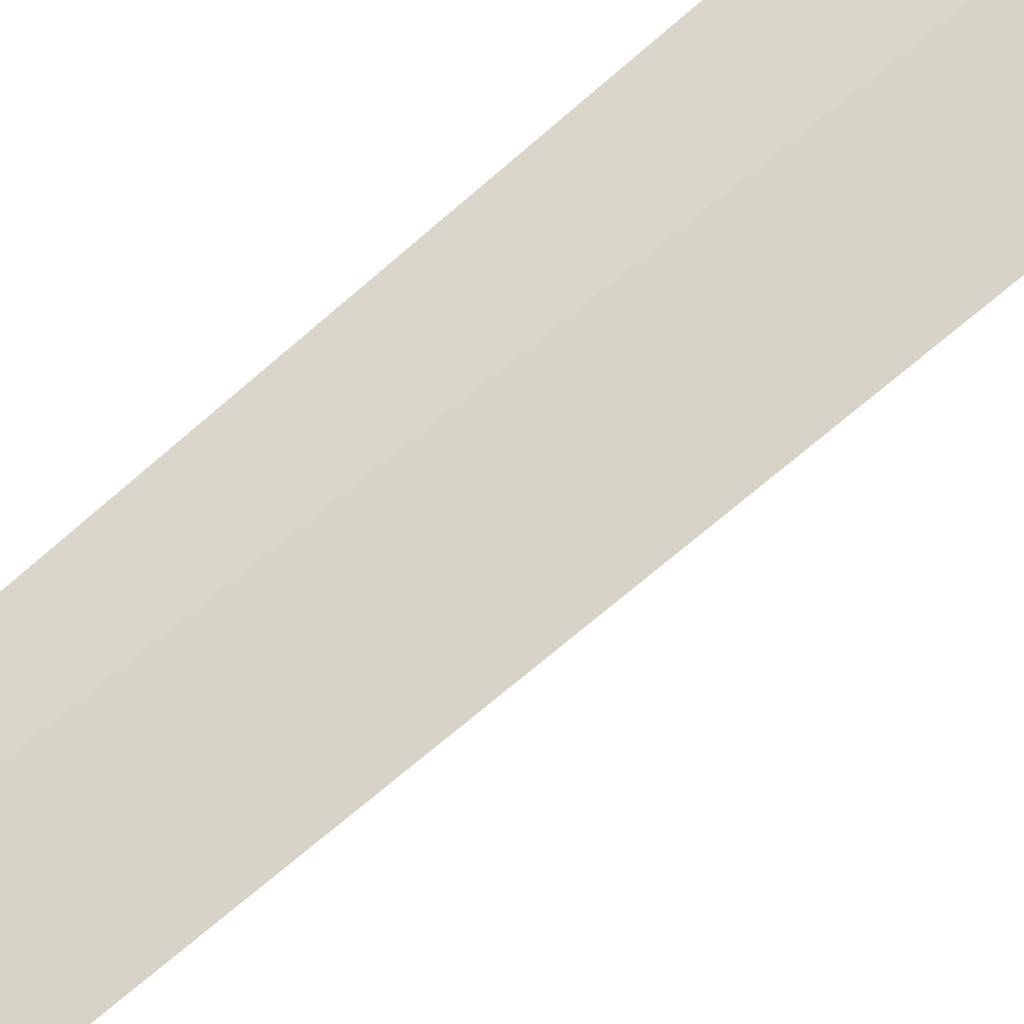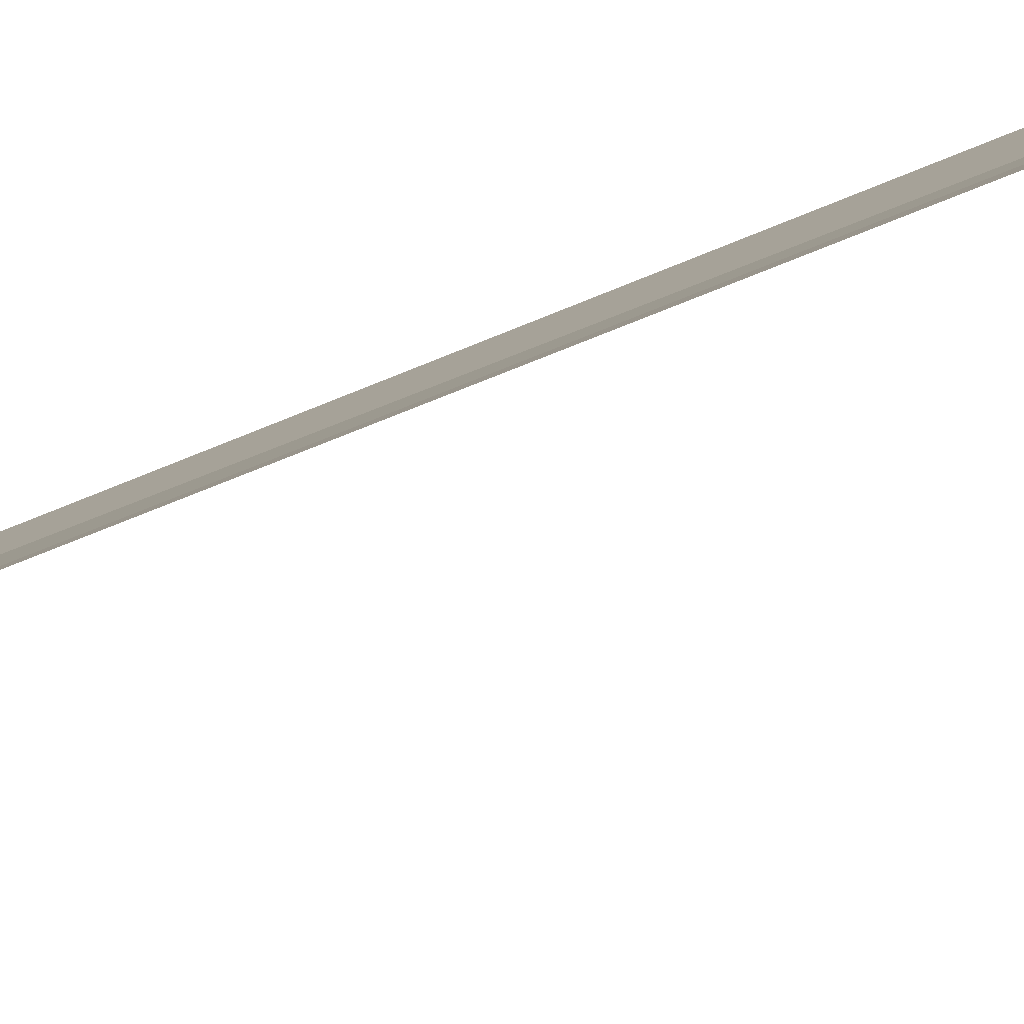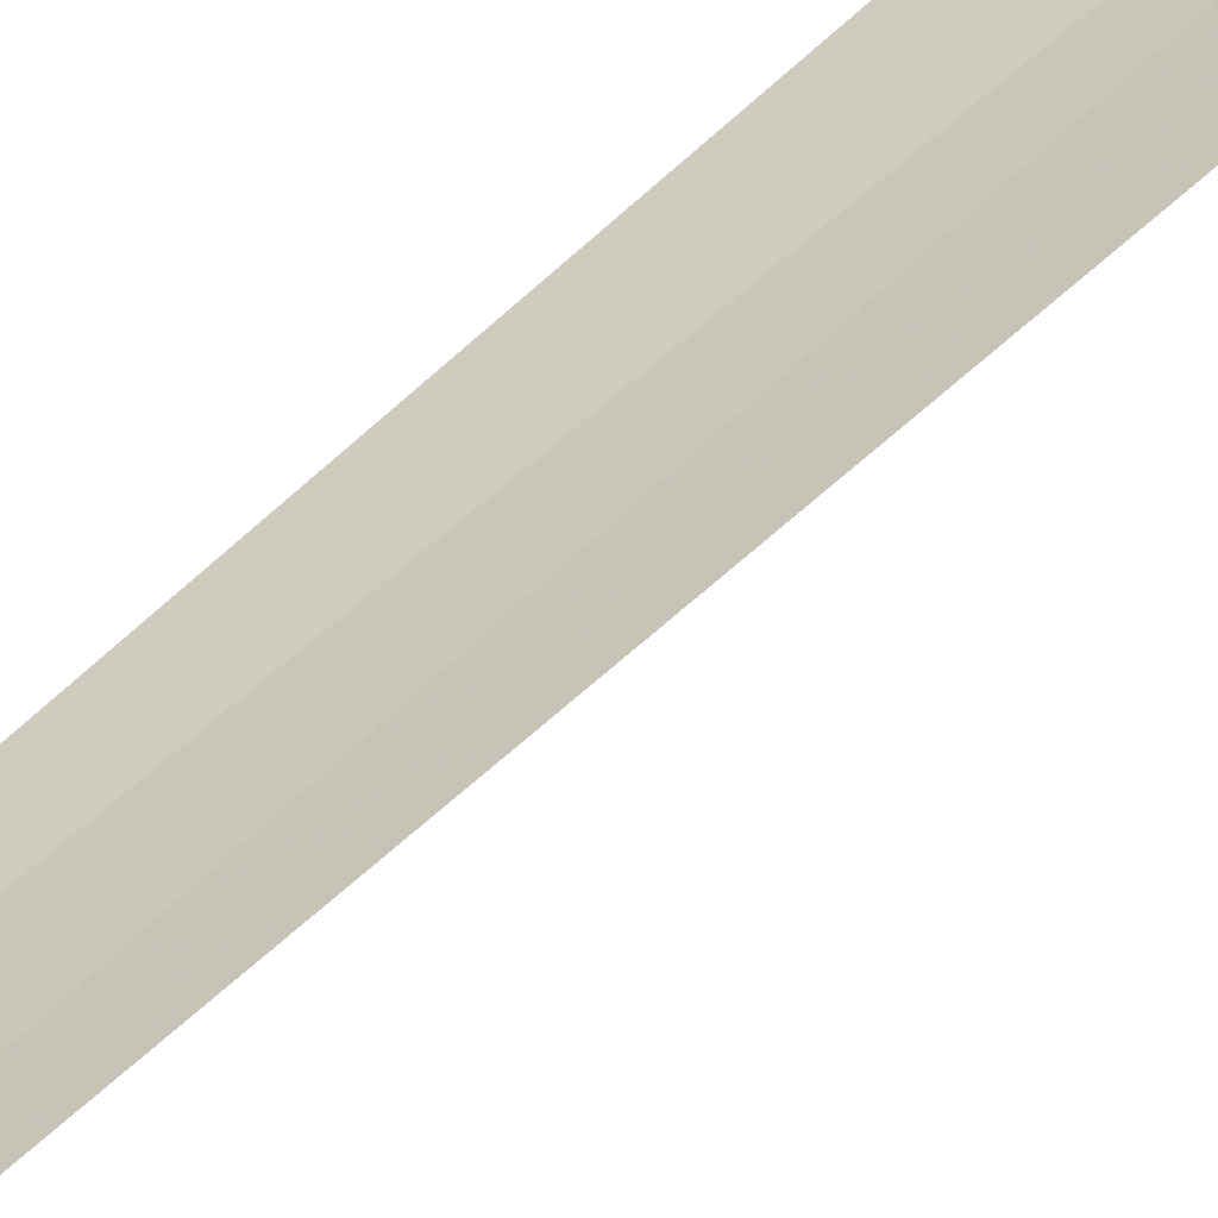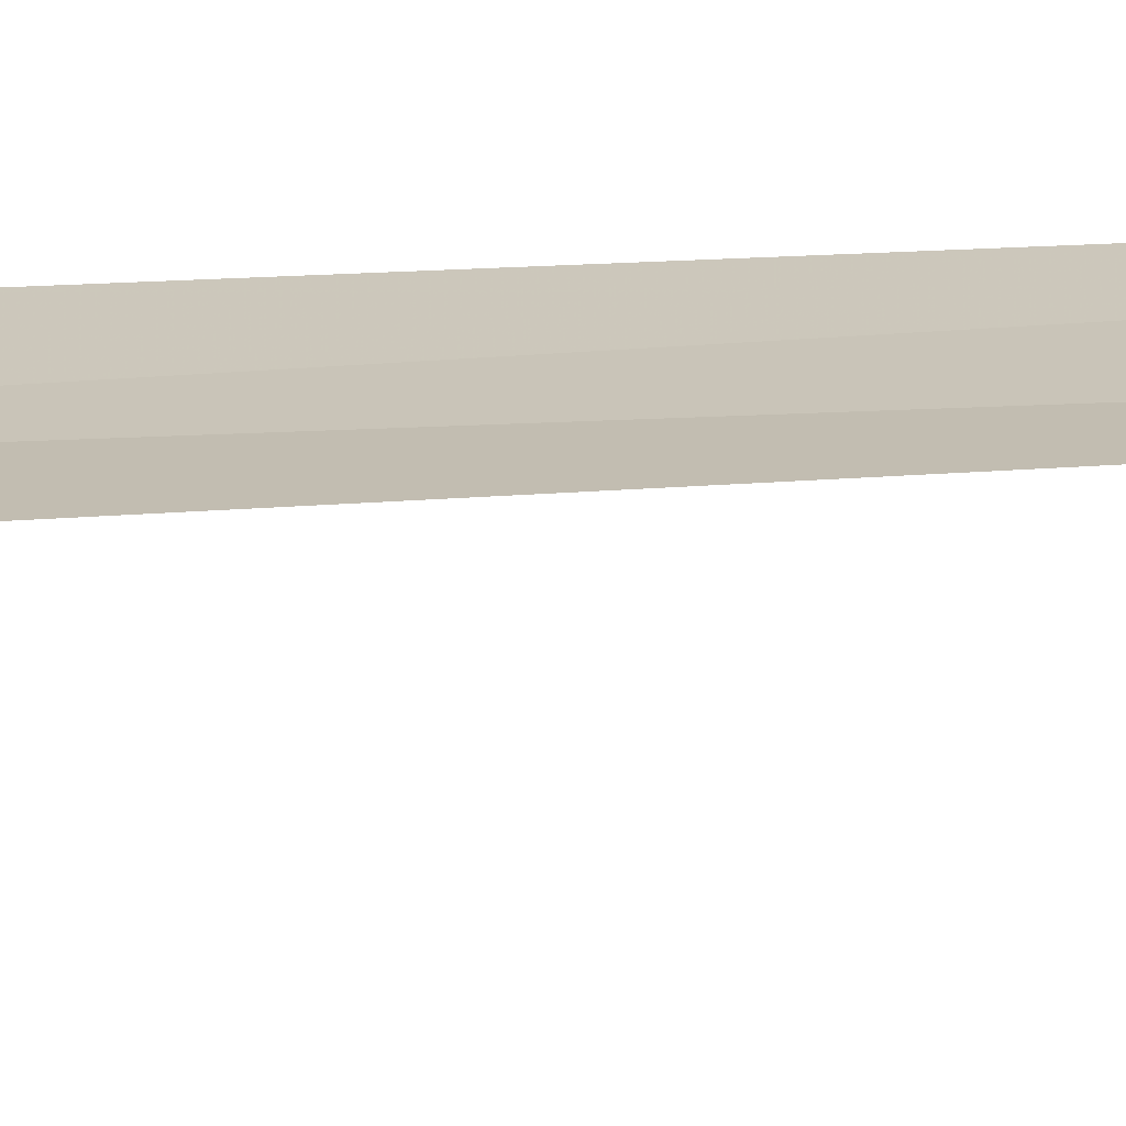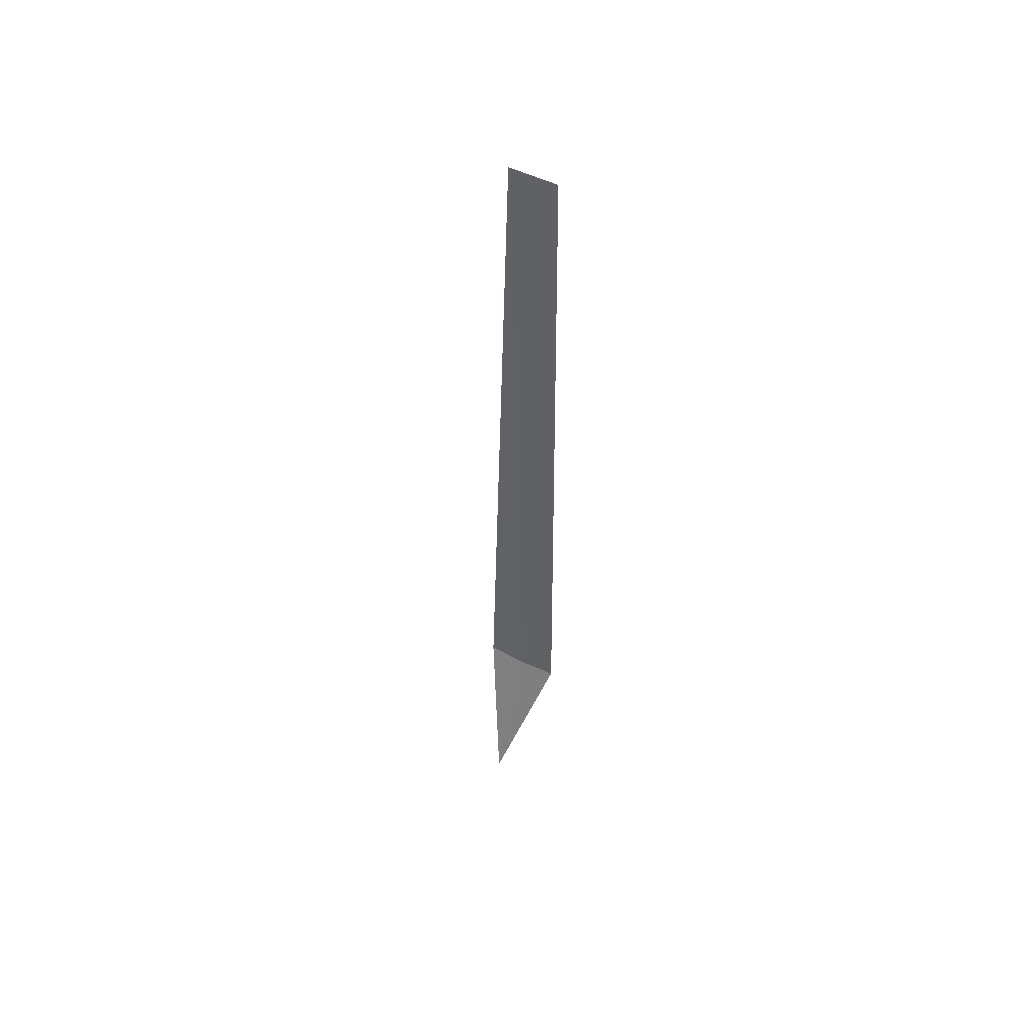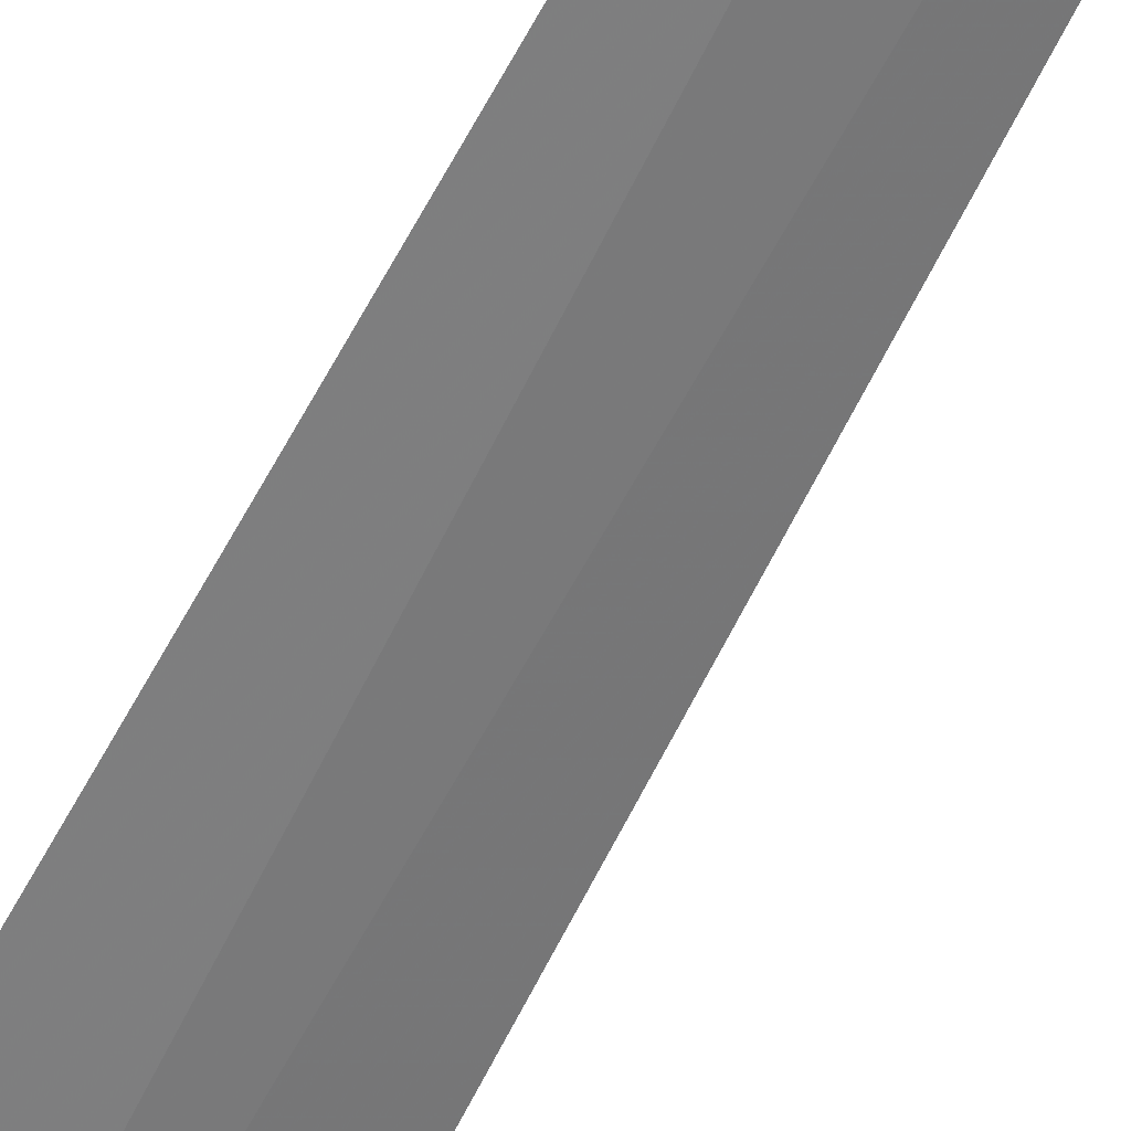
<metadata>
{"format":"obj","ext":"obj","renderer":"f3d","projection":"perspective","resolution":1024,"background":"white","views":[{"elev":73.9,"azim":49.8,"up":"+Y"},{"elev":32.5,"azim":53.6,"up":"+Y"},{"elev":54.4,"azim":44.2,"up":"+Y"},{"elev":-12.7,"azim":-79.3,"up":"+Y"},{"elev":54.7,"azim":61.7,"up":"+Z"},{"elev":-74.3,"azim":-28.4,"up":"+Y"}]}
</metadata>
<code>
v 42.37 -3.525 86.5
v 42.71 -3.276 86.5
v 42.63 -3.339 95
v 42.22 -3.622 95
v 42.01 -3.743 86.5
v 42.84 -4.111 85
f 1 3 2
f 1 4 3
f 1 5 4
f 1 2 6
f 1 6 5

</code>
